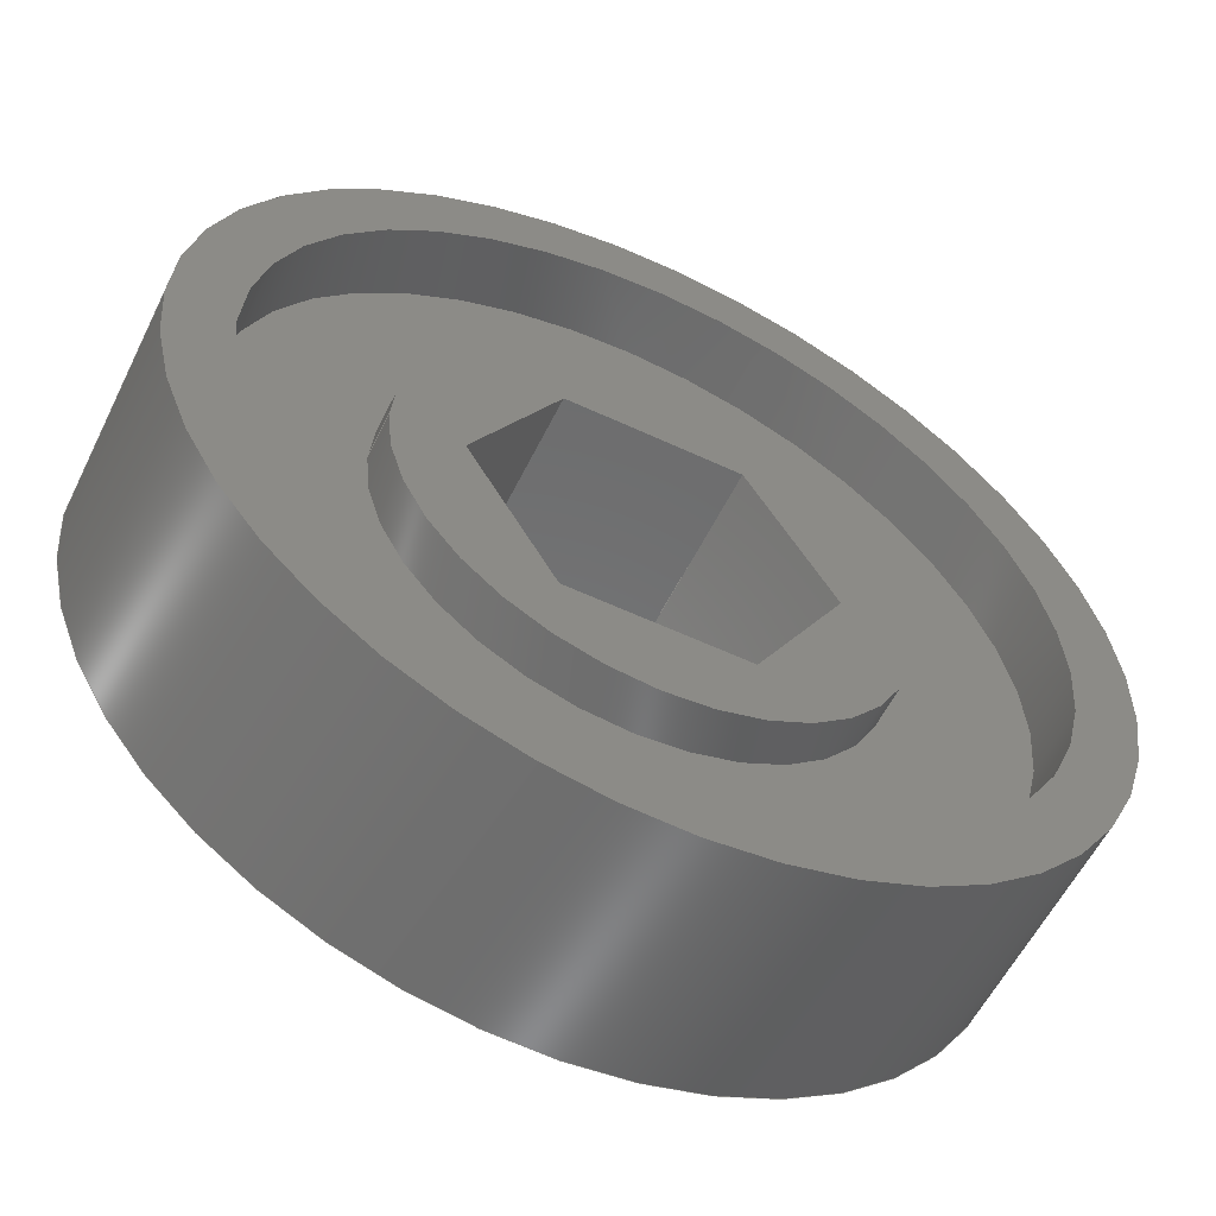
<metadata>
{"format":"step","ext":"step","renderer":"f3d","projection":"perspective","resolution":1024,"background":"white","views":[{"elev":-57.3,"azim":-26.0,"up":"+Y"}]}
</metadata>
<code>
ISO-10303-21;
DATA;
#1=MECHANICAL_DESIGN_GEOMETRIC_PRESENTATION_REPRESENTATION('',(#4),#459);
#2=SHAPE_REPRESENTATION_RELATIONSHIP('SRR','None',#466,#3);
#3=ADVANCED_BREP_SHAPE_REPRESENTATION('',(#5),#458);
#4=STYLED_ITEM('',(#476),#5);
#5=MANIFOLD_SOLID_BREP('Body1',#263);
#6=FACE_BOUND('',#44,.T.);
#7=FACE_BOUND('',#47,.T.);
#8=FACE_BOUND('',#51,.T.);
#9=FACE_BOUND('',#59,.T.);
#10=FACE_BOUND('',#61,.T.);
#11=FACE_BOUND('',#63,.T.);
#12=PLANE('',#283);
#13=PLANE('',#287);
#14=PLANE('',#294);
#15=PLANE('',#295);
#16=PLANE('',#296);
#17=PLANE('',#297);
#18=PLANE('',#298);
#19=PLANE('',#299);
#20=PLANE('',#300);
#21=PLANE('',#301);
#22=PLANE('',#302);
#23=PLANE('',#303);
#24=FACE_OUTER_BOUND('',#41,.T.);
#25=FACE_OUTER_BOUND('',#42,.T.);
#26=FACE_OUTER_BOUND('',#43,.T.);
#27=FACE_OUTER_BOUND('',#45,.T.);
#28=FACE_OUTER_BOUND('',#46,.T.);
#29=FACE_OUTER_BOUND('',#48,.T.);
#30=FACE_OUTER_BOUND('',#49,.T.);
#31=FACE_OUTER_BOUND('',#50,.T.);
#32=FACE_OUTER_BOUND('',#52,.T.);
#33=FACE_OUTER_BOUND('',#53,.T.);
#34=FACE_OUTER_BOUND('',#54,.T.);
#35=FACE_OUTER_BOUND('',#55,.T.);
#36=FACE_OUTER_BOUND('',#56,.T.);
#37=FACE_OUTER_BOUND('',#57,.T.);
#38=FACE_OUTER_BOUND('',#58,.T.);
#39=FACE_OUTER_BOUND('',#60,.T.);
#40=FACE_OUTER_BOUND('',#62,.T.);
#41=EDGE_LOOP('',(#175,#176,#177,#178));
#42=EDGE_LOOP('',(#179,#180,#181,#182));
#43=EDGE_LOOP('',(#183));
#44=EDGE_LOOP('',(#184));
#45=EDGE_LOOP('',(#185,#186,#187,#188));
#46=EDGE_LOOP('',(#189));
#47=EDGE_LOOP('',(#190));
#48=EDGE_LOOP('',(#191,#192,#193,#194));
#49=EDGE_LOOP('',(#195,#196,#197,#198));
#50=EDGE_LOOP('',(#199));
#51=EDGE_LOOP('',(#200,#201,#202,#203,#204,#205));
#52=EDGE_LOOP('',(#206,#207,#208,#209));
#53=EDGE_LOOP('',(#210,#211,#212,#213));
#54=EDGE_LOOP('',(#214,#215,#216,#217));
#55=EDGE_LOOP('',(#218,#219,#220,#221));
#56=EDGE_LOOP('',(#222,#223,#224,#225));
#57=EDGE_LOOP('',(#226,#227,#228,#229));
#58=EDGE_LOOP('',(#230));
#59=EDGE_LOOP('',(#231,#232,#233,#234,#235,#236));
#60=EDGE_LOOP('',(#237));
#61=EDGE_LOOP('',(#238));
#62=EDGE_LOOP('',(#239));
#63=EDGE_LOOP('',(#240));
#64=LINE('',#388,#87);
#65=LINE('',#394,#88);
#66=LINE('',#402,#89);
#67=LINE('',#408,#90);
#68=LINE('',#414,#91);
#69=LINE('',#419,#92);
#70=LINE('',#421,#93);
#71=LINE('',#423,#94);
#72=LINE('',#425,#95);
#73=LINE('',#427,#96);
#74=LINE('',#428,#97);
#75=LINE('',#431,#98);
#76=LINE('',#433,#99);
#77=LINE('',#434,#100);
#78=LINE('',#437,#101);
#79=LINE('',#438,#102);
#80=LINE('',#441,#103);
#81=LINE('',#442,#104);
#82=LINE('',#445,#105);
#83=LINE('',#446,#106);
#84=LINE('',#449,#107);
#85=LINE('',#450,#108);
#86=LINE('',#452,#109);
#87=VECTOR('',#310,1.619);
#88=VECTOR('',#317,1.619);
#89=VECTOR('',#328,1.873);
#90=VECTOR('',#335,1.016);
#91=VECTOR('',#342,1.016);
#92=VECTOR('',#347,1);
#93=VECTOR('',#348,1);
#94=VECTOR('',#349,1);
#95=VECTOR('',#350,1);
#96=VECTOR('',#351,1);
#97=VECTOR('',#352,1);
#98=VECTOR('',#355,1);
#99=VECTOR('',#356,1);
#100=VECTOR('',#357,1);
#101=VECTOR('',#360,1);
#102=VECTOR('',#361,1);
#103=VECTOR('',#364,1);
#104=VECTOR('',#365,1);
#105=VECTOR('',#368,1);
#106=VECTOR('',#369,1);
#107=VECTOR('',#372,1);
#108=VECTOR('',#373,1);
#109=VECTOR('',#376,1);
#110=CIRCLE('',#278,1.619);
#111=CIRCLE('',#279,1.619);
#112=CIRCLE('',#281,1.619);
#113=CIRCLE('',#282,1.619);
#114=CIRCLE('',#284,1.873);
#115=CIRCLE('',#286,1.873);
#116=CIRCLE('',#289,1.016);
#117=CIRCLE('',#290,1.016);
#118=CIRCLE('',#292,1.016);
#119=CIRCLE('',#293,1.016);
#120=VERTEX_POINT('',#385);
#121=VERTEX_POINT('',#387);
#122=VERTEX_POINT('',#391);
#123=VERTEX_POINT('',#393);
#124=VERTEX_POINT('',#397);
#125=VERTEX_POINT('',#400);
#126=VERTEX_POINT('',#405);
#127=VERTEX_POINT('',#407);
#128=VERTEX_POINT('',#411);
#129=VERTEX_POINT('',#413);
#130=VERTEX_POINT('',#417);
#131=VERTEX_POINT('',#418);
#132=VERTEX_POINT('',#420);
#133=VERTEX_POINT('',#422);
#134=VERTEX_POINT('',#424);
#135=VERTEX_POINT('',#426);
#136=VERTEX_POINT('',#430);
#137=VERTEX_POINT('',#432);
#138=VERTEX_POINT('',#436);
#139=VERTEX_POINT('',#440);
#140=VERTEX_POINT('',#444);
#141=VERTEX_POINT('',#448);
#142=EDGE_CURVE('',#120,#120,#110,.T.);
#143=EDGE_CURVE('',#120,#121,#64,.T.);
#144=EDGE_CURVE('',#121,#121,#111,.T.);
#145=EDGE_CURVE('',#122,#122,#112,.T.);
#146=EDGE_CURVE('',#122,#123,#65,.T.);
#147=EDGE_CURVE('',#123,#123,#113,.T.);
#148=EDGE_CURVE('',#124,#124,#114,.T.);
#149=EDGE_CURVE('',#125,#125,#115,.T.);
#150=EDGE_CURVE('',#125,#124,#66,.T.);
#151=EDGE_CURVE('',#126,#126,#116,.T.);
#152=EDGE_CURVE('',#126,#127,#67,.T.);
#153=EDGE_CURVE('',#127,#127,#117,.T.);
#154=EDGE_CURVE('',#128,#128,#118,.T.);
#155=EDGE_CURVE('',#128,#129,#68,.T.);
#156=EDGE_CURVE('',#129,#129,#119,.T.);
#157=EDGE_CURVE('',#130,#131,#69,.T.);
#158=EDGE_CURVE('',#131,#132,#70,.T.);
#159=EDGE_CURVE('',#132,#133,#71,.T.);
#160=EDGE_CURVE('',#133,#134,#72,.T.);
#161=EDGE_CURVE('',#134,#135,#73,.T.);
#162=EDGE_CURVE('',#135,#130,#74,.T.);
#163=EDGE_CURVE('',#136,#131,#75,.T.);
#164=EDGE_CURVE('',#137,#136,#76,.T.);
#165=EDGE_CURVE('',#132,#137,#77,.T.);
#166=EDGE_CURVE('',#138,#137,#78,.T.);
#167=EDGE_CURVE('',#133,#138,#79,.T.);
#168=EDGE_CURVE('',#139,#138,#80,.T.);
#169=EDGE_CURVE('',#134,#139,#81,.T.);
#170=EDGE_CURVE('',#140,#139,#82,.T.);
#171=EDGE_CURVE('',#135,#140,#83,.T.);
#172=EDGE_CURVE('',#141,#140,#84,.T.);
#173=EDGE_CURVE('',#130,#141,#85,.T.);
#174=EDGE_CURVE('',#136,#141,#86,.T.);
#175=ORIENTED_EDGE('',*,*,#142,.F.);
#176=ORIENTED_EDGE('',*,*,#143,.T.);
#177=ORIENTED_EDGE('',*,*,#144,.F.);
#178=ORIENTED_EDGE('',*,*,#143,.F.);
#179=ORIENTED_EDGE('',*,*,#145,.F.);
#180=ORIENTED_EDGE('',*,*,#146,.T.);
#181=ORIENTED_EDGE('',*,*,#147,.F.);
#182=ORIENTED_EDGE('',*,*,#146,.F.);
#183=ORIENTED_EDGE('',*,*,#148,.T.);
#184=ORIENTED_EDGE('',*,*,#147,.T.);
#185=ORIENTED_EDGE('',*,*,#149,.F.);
#186=ORIENTED_EDGE('',*,*,#150,.T.);
#187=ORIENTED_EDGE('',*,*,#148,.F.);
#188=ORIENTED_EDGE('',*,*,#150,.F.);
#189=ORIENTED_EDGE('',*,*,#149,.T.);
#190=ORIENTED_EDGE('',*,*,#142,.T.);
#191=ORIENTED_EDGE('',*,*,#151,.F.);
#192=ORIENTED_EDGE('',*,*,#152,.T.);
#193=ORIENTED_EDGE('',*,*,#153,.F.);
#194=ORIENTED_EDGE('',*,*,#152,.F.);
#195=ORIENTED_EDGE('',*,*,#154,.F.);
#196=ORIENTED_EDGE('',*,*,#155,.T.);
#197=ORIENTED_EDGE('',*,*,#156,.F.);
#198=ORIENTED_EDGE('',*,*,#155,.F.);
#199=ORIENTED_EDGE('',*,*,#156,.T.);
#200=ORIENTED_EDGE('',*,*,#157,.T.);
#201=ORIENTED_EDGE('',*,*,#158,.T.);
#202=ORIENTED_EDGE('',*,*,#159,.T.);
#203=ORIENTED_EDGE('',*,*,#160,.T.);
#204=ORIENTED_EDGE('',*,*,#161,.T.);
#205=ORIENTED_EDGE('',*,*,#162,.T.);
#206=ORIENTED_EDGE('',*,*,#163,.F.);
#207=ORIENTED_EDGE('',*,*,#164,.F.);
#208=ORIENTED_EDGE('',*,*,#165,.F.);
#209=ORIENTED_EDGE('',*,*,#158,.F.);
#210=ORIENTED_EDGE('',*,*,#165,.T.);
#211=ORIENTED_EDGE('',*,*,#166,.F.);
#212=ORIENTED_EDGE('',*,*,#167,.F.);
#213=ORIENTED_EDGE('',*,*,#159,.F.);
#214=ORIENTED_EDGE('',*,*,#167,.T.);
#215=ORIENTED_EDGE('',*,*,#168,.F.);
#216=ORIENTED_EDGE('',*,*,#169,.F.);
#217=ORIENTED_EDGE('',*,*,#160,.F.);
#218=ORIENTED_EDGE('',*,*,#169,.T.);
#219=ORIENTED_EDGE('',*,*,#170,.F.);
#220=ORIENTED_EDGE('',*,*,#171,.F.);
#221=ORIENTED_EDGE('',*,*,#161,.F.);
#222=ORIENTED_EDGE('',*,*,#171,.T.);
#223=ORIENTED_EDGE('',*,*,#172,.F.);
#224=ORIENTED_EDGE('',*,*,#173,.F.);
#225=ORIENTED_EDGE('',*,*,#162,.F.);
#226=ORIENTED_EDGE('',*,*,#173,.T.);
#227=ORIENTED_EDGE('',*,*,#174,.F.);
#228=ORIENTED_EDGE('',*,*,#163,.T.);
#229=ORIENTED_EDGE('',*,*,#157,.F.);
#230=ORIENTED_EDGE('',*,*,#151,.T.);
#231=ORIENTED_EDGE('',*,*,#174,.T.);
#232=ORIENTED_EDGE('',*,*,#172,.T.);
#233=ORIENTED_EDGE('',*,*,#170,.T.);
#234=ORIENTED_EDGE('',*,*,#168,.T.);
#235=ORIENTED_EDGE('',*,*,#166,.T.);
#236=ORIENTED_EDGE('',*,*,#164,.T.);
#237=ORIENTED_EDGE('',*,*,#145,.T.);
#238=ORIENTED_EDGE('',*,*,#154,.T.);
#239=ORIENTED_EDGE('',*,*,#144,.T.);
#240=ORIENTED_EDGE('',*,*,#153,.T.);
#241=CYLINDRICAL_SURFACE('',#277,1.619);
#242=CYLINDRICAL_SURFACE('',#280,1.619);
#243=CYLINDRICAL_SURFACE('',#285,1.873);
#244=CYLINDRICAL_SURFACE('',#288,1.016);
#245=CYLINDRICAL_SURFACE('',#291,1.016);
#246=ADVANCED_FACE('',(#24),#241,.F.);
#247=ADVANCED_FACE('',(#25),#242,.F.);
#248=ADVANCED_FACE('',(#26,#6),#12,.F.);
#249=ADVANCED_FACE('',(#27),#243,.T.);
#250=ADVANCED_FACE('',(#28,#7),#13,.T.);
#251=ADVANCED_FACE('',(#29),#244,.T.);
#252=ADVANCED_FACE('',(#30),#245,.T.);
#253=ADVANCED_FACE('',(#31,#8),#14,.F.);
#254=ADVANCED_FACE('',(#32),#15,.T.);
#255=ADVANCED_FACE('',(#33),#16,.T.);
#256=ADVANCED_FACE('',(#34),#17,.T.);
#257=ADVANCED_FACE('',(#35),#18,.T.);
#258=ADVANCED_FACE('',(#36),#19,.T.);
#259=ADVANCED_FACE('',(#37),#20,.T.);
#260=ADVANCED_FACE('',(#38,#9),#21,.T.);
#261=ADVANCED_FACE('',(#39,#10),#22,.F.);
#262=ADVANCED_FACE('',(#40,#11),#23,.T.);
#263=CLOSED_SHELL('',(#246,#247,#248,#249,#250,#251,#252,#253,#254,#255,
#256,#257,#258,#259,#260,#261,#262));
#264=DERIVED_UNIT_ELEMENT(#266,1);
#265=DERIVED_UNIT_ELEMENT(#461,3);
#266=(
MASS_UNIT()
NAMED_UNIT(*)
SI_UNIT(.KILO.,.GRAM.)
);
#267=DERIVED_UNIT((#264,#265));
#268=MEASURE_REPRESENTATION_ITEM('density measure',
POSITIVE_RATIO_MEASURE(7850),#267);
#269=PROPERTY_DEFINITION_REPRESENTATION(#274,#271);
#270=PROPERTY_DEFINITION_REPRESENTATION(#275,#272);
#271=REPRESENTATION('material name',(#273),#458);
#272=REPRESENTATION('density',(#268),#458);
#273=DESCRIPTIVE_REPRESENTATION_ITEM('Steel','Steel');
#274=PROPERTY_DEFINITION('material property','material name',#468);
#275=PROPERTY_DEFINITION('material property','density of part',#468);
#276=AXIS2_PLACEMENT_3D('placement',#383,#304,#305);
#277=AXIS2_PLACEMENT_3D('',#384,#306,#307);
#278=AXIS2_PLACEMENT_3D('',#386,#308,#309);
#279=AXIS2_PLACEMENT_3D('',#389,#311,#312);
#280=AXIS2_PLACEMENT_3D('',#390,#313,#314);
#281=AXIS2_PLACEMENT_3D('',#392,#315,#316);
#282=AXIS2_PLACEMENT_3D('',#395,#318,#319);
#283=AXIS2_PLACEMENT_3D('',#396,#320,#321);
#284=AXIS2_PLACEMENT_3D('',#398,#322,#323);
#285=AXIS2_PLACEMENT_3D('',#399,#324,#325);
#286=AXIS2_PLACEMENT_3D('',#401,#326,#327);
#287=AXIS2_PLACEMENT_3D('',#403,#329,#330);
#288=AXIS2_PLACEMENT_3D('',#404,#331,#332);
#289=AXIS2_PLACEMENT_3D('',#406,#333,#334);
#290=AXIS2_PLACEMENT_3D('',#409,#336,#337);
#291=AXIS2_PLACEMENT_3D('',#410,#338,#339);
#292=AXIS2_PLACEMENT_3D('',#412,#340,#341);
#293=AXIS2_PLACEMENT_3D('',#415,#343,#344);
#294=AXIS2_PLACEMENT_3D('',#416,#345,#346);
#295=AXIS2_PLACEMENT_3D('',#429,#353,#354);
#296=AXIS2_PLACEMENT_3D('',#435,#358,#359);
#297=AXIS2_PLACEMENT_3D('',#439,#362,#363);
#298=AXIS2_PLACEMENT_3D('',#443,#366,#367);
#299=AXIS2_PLACEMENT_3D('',#447,#370,#371);
#300=AXIS2_PLACEMENT_3D('',#451,#374,#375);
#301=AXIS2_PLACEMENT_3D('',#453,#377,#378);
#302=AXIS2_PLACEMENT_3D('',#454,#379,#380);
#303=AXIS2_PLACEMENT_3D('',#455,#381,#382);
#304=DIRECTION('axis',(0,0,1));
#305=DIRECTION('refdir',(1,0,0));
#306=DIRECTION('center_axis',(0,0,1));
#307=DIRECTION('ref_axis',(1,0,0));
#308=DIRECTION('center_axis',(0,0,-1));
#309=DIRECTION('ref_axis',(1,0,0));
#310=DIRECTION('',(0,0,-1));
#311=DIRECTION('center_axis',(0,0,1));
#312=DIRECTION('ref_axis',(1,0,0));
#313=DIRECTION('center_axis',(0,0,1));
#314=DIRECTION('ref_axis',(1,0,0));
#315=DIRECTION('center_axis',(0,0,-1));
#316=DIRECTION('ref_axis',(1,0,0));
#317=DIRECTION('',(0,0,-1));
#318=DIRECTION('center_axis',(0,0,1));
#319=DIRECTION('ref_axis',(1,0,0));
#320=DIRECTION('center_axis',(0,0,1));
#321=DIRECTION('ref_axis',(1,0,0));
#322=DIRECTION('center_axis',(0,0,-1));
#323=DIRECTION('ref_axis',(1,0,0));
#324=DIRECTION('center_axis',(0,0,1));
#325=DIRECTION('ref_axis',(1,0,0));
#326=DIRECTION('center_axis',(0,0,1));
#327=DIRECTION('ref_axis',(1,0,0));
#328=DIRECTION('',(0,0,-1));
#329=DIRECTION('center_axis',(0,0,1));
#330=DIRECTION('ref_axis',(1,0,0));
#331=DIRECTION('center_axis',(0,0,1));
#332=DIRECTION('ref_axis',(1,0,0));
#333=DIRECTION('center_axis',(0,0,1));
#334=DIRECTION('ref_axis',(1,0,0));
#335=DIRECTION('',(0,0,-1));
#336=DIRECTION('center_axis',(0,0,-1));
#337=DIRECTION('ref_axis',(1,0,0));
#338=DIRECTION('center_axis',(0,0,1));
#339=DIRECTION('ref_axis',(1,0,0));
#340=DIRECTION('center_axis',(0,0,1));
#341=DIRECTION('ref_axis',(1,0,0));
#342=DIRECTION('',(0,0,-1));
#343=DIRECTION('center_axis',(0,0,-1));
#344=DIRECTION('ref_axis',(1,0,0));
#345=DIRECTION('center_axis',(0,0,1));
#346=DIRECTION('ref_axis',(1,0,0));
#347=DIRECTION('',(0.5,0.866,0));
#348=DIRECTION('',(-0.5,0.866,0));
#349=DIRECTION('',(-1,0,0));
#350=DIRECTION('',(-0.5,-0.866,0));
#351=DIRECTION('',(0.5,-0.866,0));
#352=DIRECTION('',(1,-3.028e-16,0));
#353=DIRECTION('center_axis',(-0.866,-0.5,0));
#354=DIRECTION('ref_axis',(0.5,-0.866,0));
#355=DIRECTION('',(0,0,-1));
#356=DIRECTION('',(0.5,-0.866,0));
#357=DIRECTION('',(0,0,1));
#358=DIRECTION('center_axis',(0,-1,0));
#359=DIRECTION('ref_axis',(1,0,0));
#360=DIRECTION('',(1,0,0));
#361=DIRECTION('',(0,0,1));
#362=DIRECTION('center_axis',(0.866,-0.5,0));
#363=DIRECTION('ref_axis',(0.5,0.866,0));
#364=DIRECTION('',(0.5,0.866,0));
#365=DIRECTION('',(0,0,1));
#366=DIRECTION('center_axis',(0.866,0.5,0));
#367=DIRECTION('ref_axis',(-0.5,0.866,0));
#368=DIRECTION('',(-0.5,0.866,0));
#369=DIRECTION('',(0,0,1));
#370=DIRECTION('center_axis',(3.028e-16,1,0));
#371=DIRECTION('ref_axis',(-1,3.028e-16,0));
#372=DIRECTION('',(-1,3.028e-16,0));
#373=DIRECTION('',(0,0,1));
#374=DIRECTION('center_axis',(-0.866,0.5,0));
#375=DIRECTION('ref_axis',(-0.5,-0.866,0));
#376=DIRECTION('',(-0.5,-0.866,0));
#377=DIRECTION('center_axis',(0,0,1));
#378=DIRECTION('ref_axis',(1,0,0));
#379=DIRECTION('center_axis',(0,0,1));
#380=DIRECTION('ref_axis',(1,0,0));
#381=DIRECTION('center_axis',(0,0,1));
#382=DIRECTION('ref_axis',(1,0,0));
#383=CARTESIAN_POINT('',(0,0,0));
#384=CARTESIAN_POINT('Origin',(0,0,0));
#385=CARTESIAN_POINT('',(-1.619,-1.983e-16,0.4826));
#386=CARTESIAN_POINT('Origin',(0,0,0.4826));
#387=CARTESIAN_POINT('',(-1.619,-1.983e-16,0.1905));
#388=CARTESIAN_POINT('',(-1.619,-1.983e-16,0));
#389=CARTESIAN_POINT('Origin',(0,0,0.1905));
#390=CARTESIAN_POINT('Origin',(0,0,0));
#391=CARTESIAN_POINT('',(-1.619,-1.983e-16,-0.1905));
#392=CARTESIAN_POINT('Origin',(0,0,-0.1905));
#393=CARTESIAN_POINT('',(-1.619,-1.983e-16,-0.4826));
#394=CARTESIAN_POINT('',(-1.619,-1.983e-16,0));
#395=CARTESIAN_POINT('Origin',(0,0,-0.4826));
#396=CARTESIAN_POINT('Origin',(0,0,-0.4826));
#397=CARTESIAN_POINT('',(-1.873,-2.294e-16,-0.4826));
#398=CARTESIAN_POINT('Origin',(0,0,-0.4826));
#399=CARTESIAN_POINT('Origin',(0,0,0));
#400=CARTESIAN_POINT('',(-1.873,-2.294e-16,0.4826));
#401=CARTESIAN_POINT('Origin',(0,0,0.4826));
#402=CARTESIAN_POINT('',(-1.873,-2.294e-16,0));
#403=CARTESIAN_POINT('Origin',(0,0,0.4826));
#404=CARTESIAN_POINT('Origin',(0,0,0));
#405=CARTESIAN_POINT('',(-1.016,-1.244e-16,0.381));
#406=CARTESIAN_POINT('Origin',(0,0,0.381));
#407=CARTESIAN_POINT('',(-1.016,-1.244e-16,0.1905));
#408=CARTESIAN_POINT('',(-1.016,-1.244e-16,0));
#409=CARTESIAN_POINT('Origin',(0,0,0.1905));
#410=CARTESIAN_POINT('Origin',(0,0,0));
#411=CARTESIAN_POINT('',(-1.016,-1.244e-16,-0.1905));
#412=CARTESIAN_POINT('Origin',(0,0,-0.1905));
#413=CARTESIAN_POINT('',(-1.016,-1.244e-16,-0.381));
#414=CARTESIAN_POINT('',(-1.016,-1.244e-16,0));
#415=CARTESIAN_POINT('Origin',(0,0,-0.381));
#416=CARTESIAN_POINT('Origin',(0,0,-0.381));
#417=CARTESIAN_POINT('',(0.3667,-0.6352,-0.381));
#418=CARTESIAN_POINT('',(0.7334,2.22e-16,-0.381));
#419=CARTESIAN_POINT('',(0.3667,-0.6352,-0.381));
#420=CARTESIAN_POINT('',(0.3667,0.6352,-0.381));
#421=CARTESIAN_POINT('',(0.7334,1.798e-16,-0.381));
#422=CARTESIAN_POINT('',(-0.3667,0.6352,-0.381));
#423=CARTESIAN_POINT('',(0.3667,0.6352,-0.381));
#424=CARTESIAN_POINT('',(-0.7334,-8.115e-17,-0.381));
#425=CARTESIAN_POINT('',(-0.3667,0.6352,-0.381));
#426=CARTESIAN_POINT('',(-0.3667,-0.6352,-0.381));
#427=CARTESIAN_POINT('',(-0.7334,-8.115e-17,-0.381));
#428=CARTESIAN_POINT('',(-0.3667,-0.6352,-0.381));
#429=CARTESIAN_POINT('Origin',(0.3667,0.6352,0));
#430=CARTESIAN_POINT('',(0.7334,2.22e-16,0.381));
#431=CARTESIAN_POINT('',(0.7334,2.22e-16,0));
#432=CARTESIAN_POINT('',(0.3667,0.6352,0.381));
#433=CARTESIAN_POINT('',(0.7334,1.798e-16,0.381));
#434=CARTESIAN_POINT('',(0.3667,0.6352,0));
#435=CARTESIAN_POINT('Origin',(-0.3667,0.6352,0));
#436=CARTESIAN_POINT('',(-0.3667,0.6352,0.381));
#437=CARTESIAN_POINT('',(0.3667,0.6352,0.381));
#438=CARTESIAN_POINT('',(-0.3667,0.6352,0));
#439=CARTESIAN_POINT('Origin',(-0.7334,-1.11e-16,0));
#440=CARTESIAN_POINT('',(-0.7334,-8.115e-17,0.381));
#441=CARTESIAN_POINT('',(-0.3667,0.6352,0.381));
#442=CARTESIAN_POINT('',(-0.7334,-8.115e-17,0));
#443=CARTESIAN_POINT('Origin',(-0.3667,-0.6352,0));
#444=CARTESIAN_POINT('',(-0.3667,-0.6352,0.381));
#445=CARTESIAN_POINT('',(-0.7334,-8.115e-17,0.381));
#446=CARTESIAN_POINT('',(-0.3667,-0.6352,0));
#447=CARTESIAN_POINT('Origin',(0.3667,-0.6352,0));
#448=CARTESIAN_POINT('',(0.3667,-0.6352,0.381));
#449=CARTESIAN_POINT('',(-0.3667,-0.6352,0.381));
#450=CARTESIAN_POINT('',(0.3667,-0.6352,0));
#451=CARTESIAN_POINT('Origin',(0.7334,2.22e-16,0));
#452=CARTESIAN_POINT('',(0.3667,-0.6352,0.381));
#453=CARTESIAN_POINT('Origin',(0,0,0.381));
#454=CARTESIAN_POINT('Origin',(0,0,-0.1905));
#455=CARTESIAN_POINT('Origin',(0,0,0.1905));
#456=UNCERTAINTY_MEASURE_WITH_UNIT(LENGTH_MEASURE(0.001),#460,
'DISTANCE_ACCURACY_VALUE',
'Maximum model space distance between geometric entities at asserted c
onnectivities');
#457=UNCERTAINTY_MEASURE_WITH_UNIT(LENGTH_MEASURE(0.001),#460,
'DISTANCE_ACCURACY_VALUE',
'Maximum model space distance between geometric entities at asserted c
onnectivities');
#458=(
GEOMETRIC_REPRESENTATION_CONTEXT(3)
GLOBAL_UNCERTAINTY_ASSIGNED_CONTEXT((#456))
GLOBAL_UNIT_ASSIGNED_CONTEXT((#460,#462,#463))
REPRESENTATION_CONTEXT('','3D')
);
#459=(
GEOMETRIC_REPRESENTATION_CONTEXT(3)
GLOBAL_UNCERTAINTY_ASSIGNED_CONTEXT((#457))
GLOBAL_UNIT_ASSIGNED_CONTEXT((#460,#462,#463))
REPRESENTATION_CONTEXT('','3D')
);
#460=(
LENGTH_UNIT()
NAMED_UNIT(*)
SI_UNIT(.CENTI.,.METRE.)
);
#461=(
LENGTH_UNIT()
NAMED_UNIT(*)
SI_UNIT($,.METRE.)
);
#462=(
NAMED_UNIT(*)
PLANE_ANGLE_UNIT()
SI_UNIT($,.RADIAN.)
);
#463=(
NAMED_UNIT(*)
SI_UNIT($,.STERADIAN.)
SOLID_ANGLE_UNIT()
);
#464=SHAPE_DEFINITION_REPRESENTATION(#465,#466);
#465=PRODUCT_DEFINITION_SHAPE('',$,#468);
#466=SHAPE_REPRESENTATION('',(#276),#458);
#467=PRODUCT_DEFINITION_CONTEXT('part definition',#472,'design');
#468=PRODUCT_DEFINITION('Untitled','Untitled',#469,#467);
#469=PRODUCT_DEFINITION_FORMATION('',$,#474);
#470=PRODUCT_RELATED_PRODUCT_CATEGORY('Untitled','Untitled',(#474));
#471=APPLICATION_PROTOCOL_DEFINITION('international standard',
'automotive_design',2009,#472);
#472=APPLICATION_CONTEXT(
'Core Data for Automotive Mechanical Design Process');
#473=PRODUCT_CONTEXT('part definition',#472,'mechanical');
#474=PRODUCT('Untitled','Untitled',$,(#473));
#475=PRESENTATION_STYLE_ASSIGNMENT((#477));
#476=PRESENTATION_STYLE_ASSIGNMENT((#478));
#477=SURFACE_STYLE_USAGE(.BOTH.,#479);
#478=SURFACE_STYLE_USAGE(.BOTH.,#480);
#479=SURFACE_SIDE_STYLE('',(#481));
#480=SURFACE_SIDE_STYLE('',(#482));
#481=SURFACE_STYLE_FILL_AREA(#483);
#482=SURFACE_STYLE_FILL_AREA(#484);
#483=FILL_AREA_STYLE('Steel - Satin',(#485));
#484=FILL_AREA_STYLE('Plastic - Glossy (Black)',(#486));
#485=FILL_AREA_STYLE_COLOUR('Steel - Satin',#487);
#486=FILL_AREA_STYLE_COLOUR('Plastic - Glossy (Black)',#488);
#487=COLOUR_RGB('Steel - Satin',0.6275,0.6275,0.6275);
#488=COLOUR_RGB('Plastic - Glossy (Black)',0.09804,0.09804,
0.09804);
ENDSEC;
END-ISO-10303-21;

</code>
